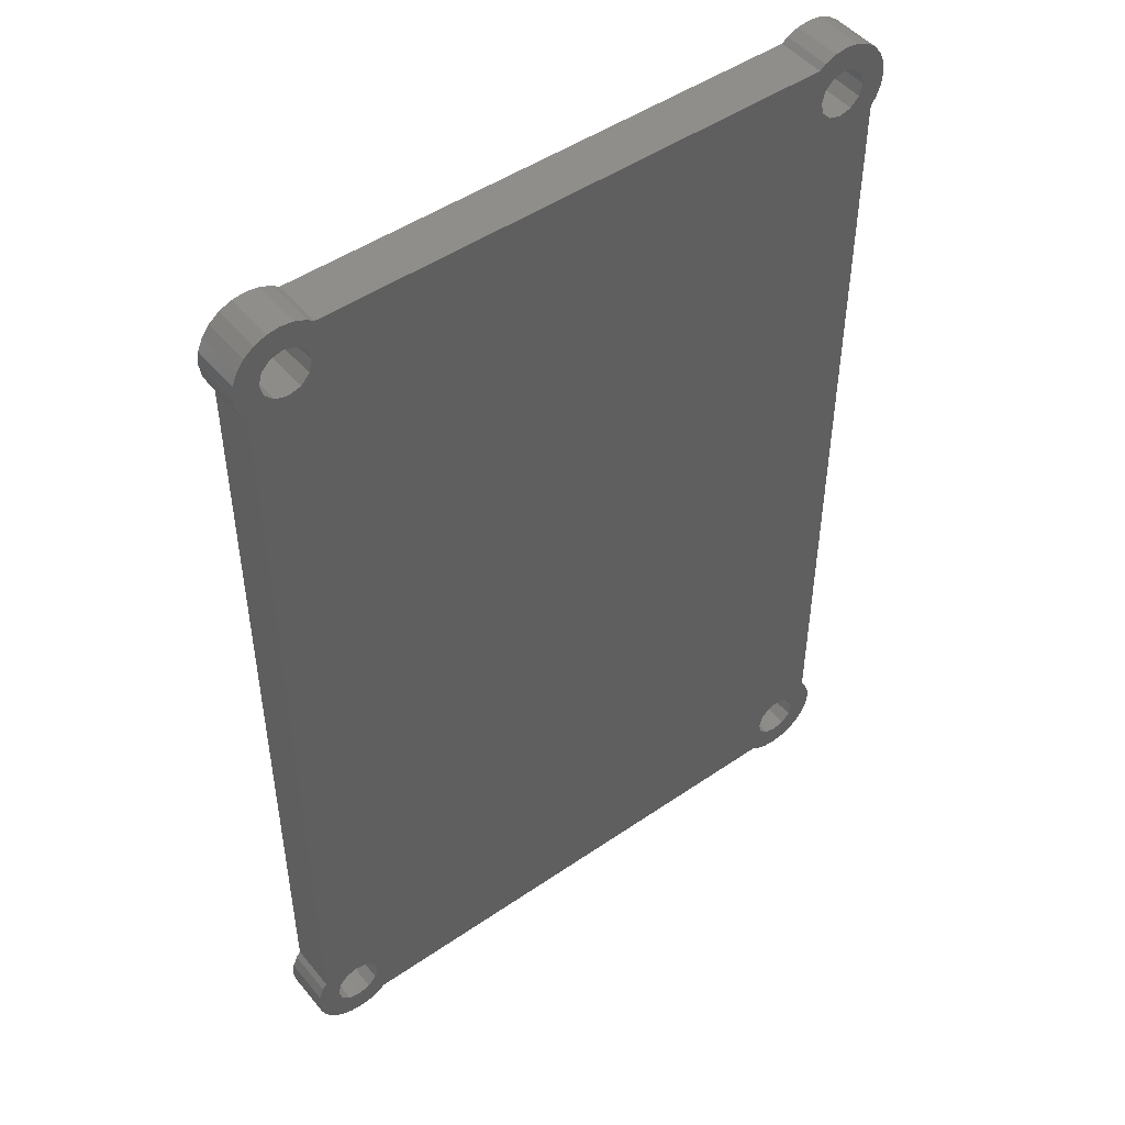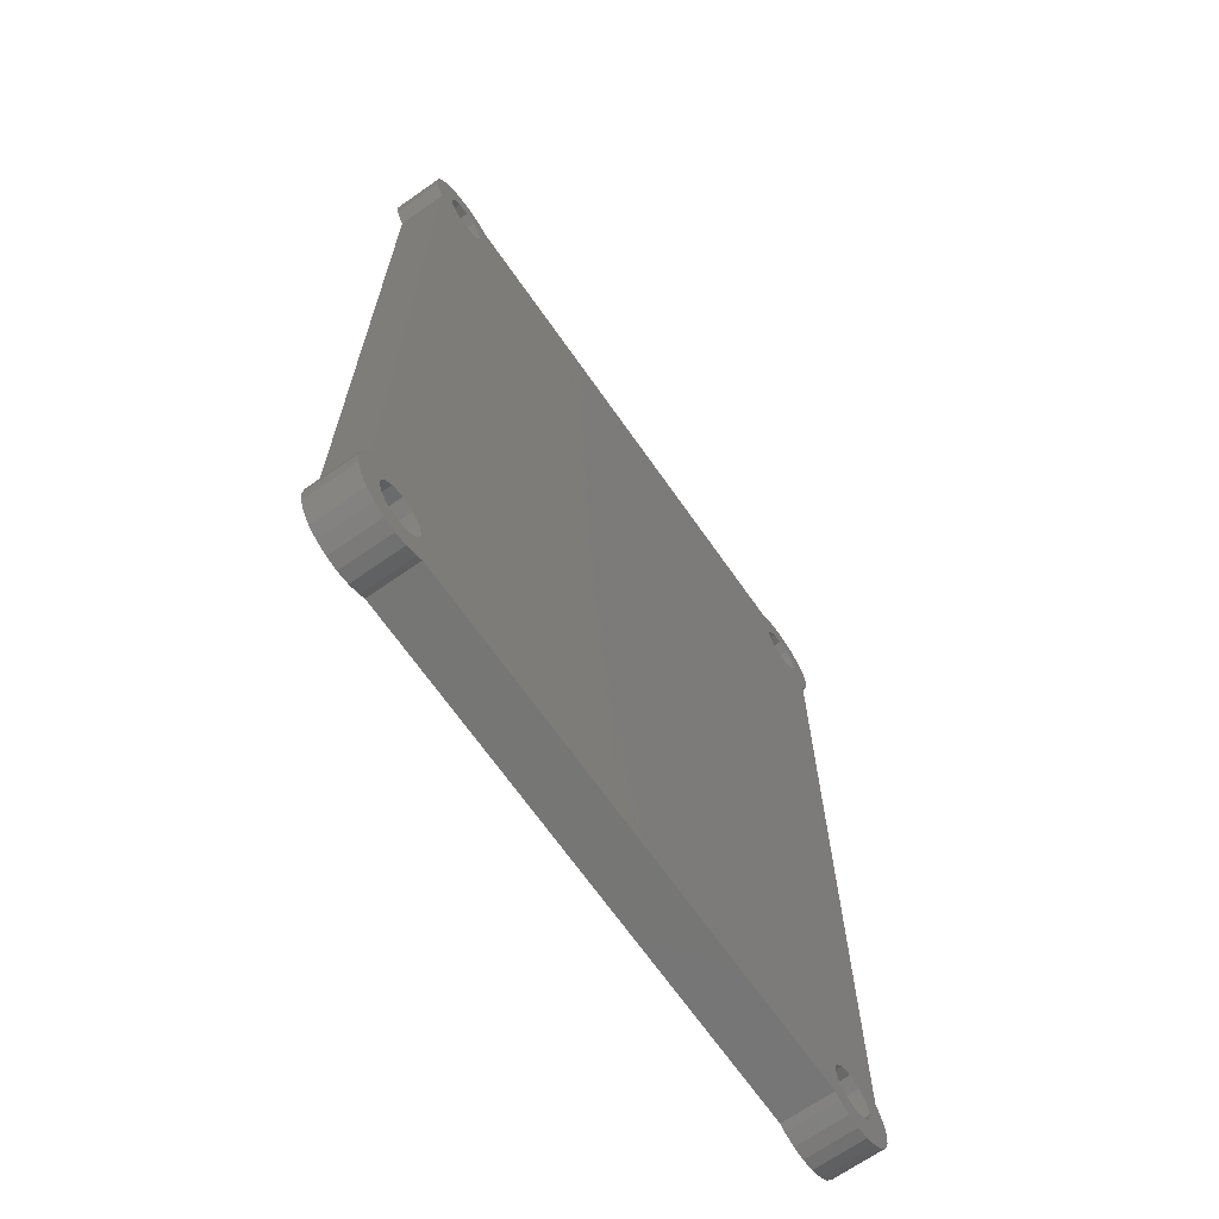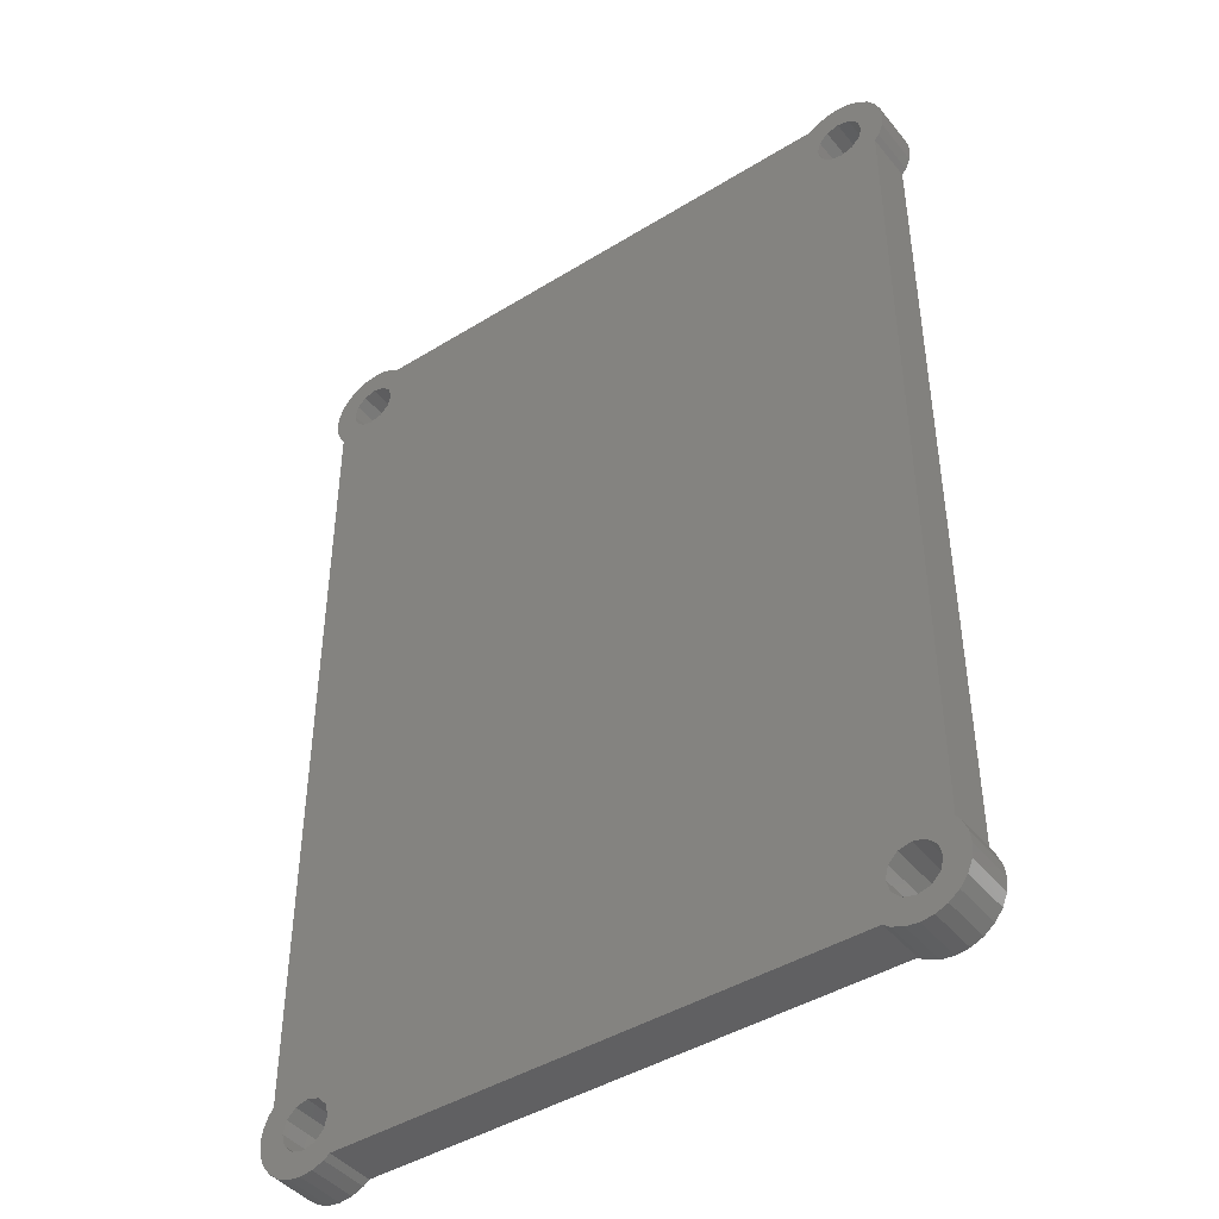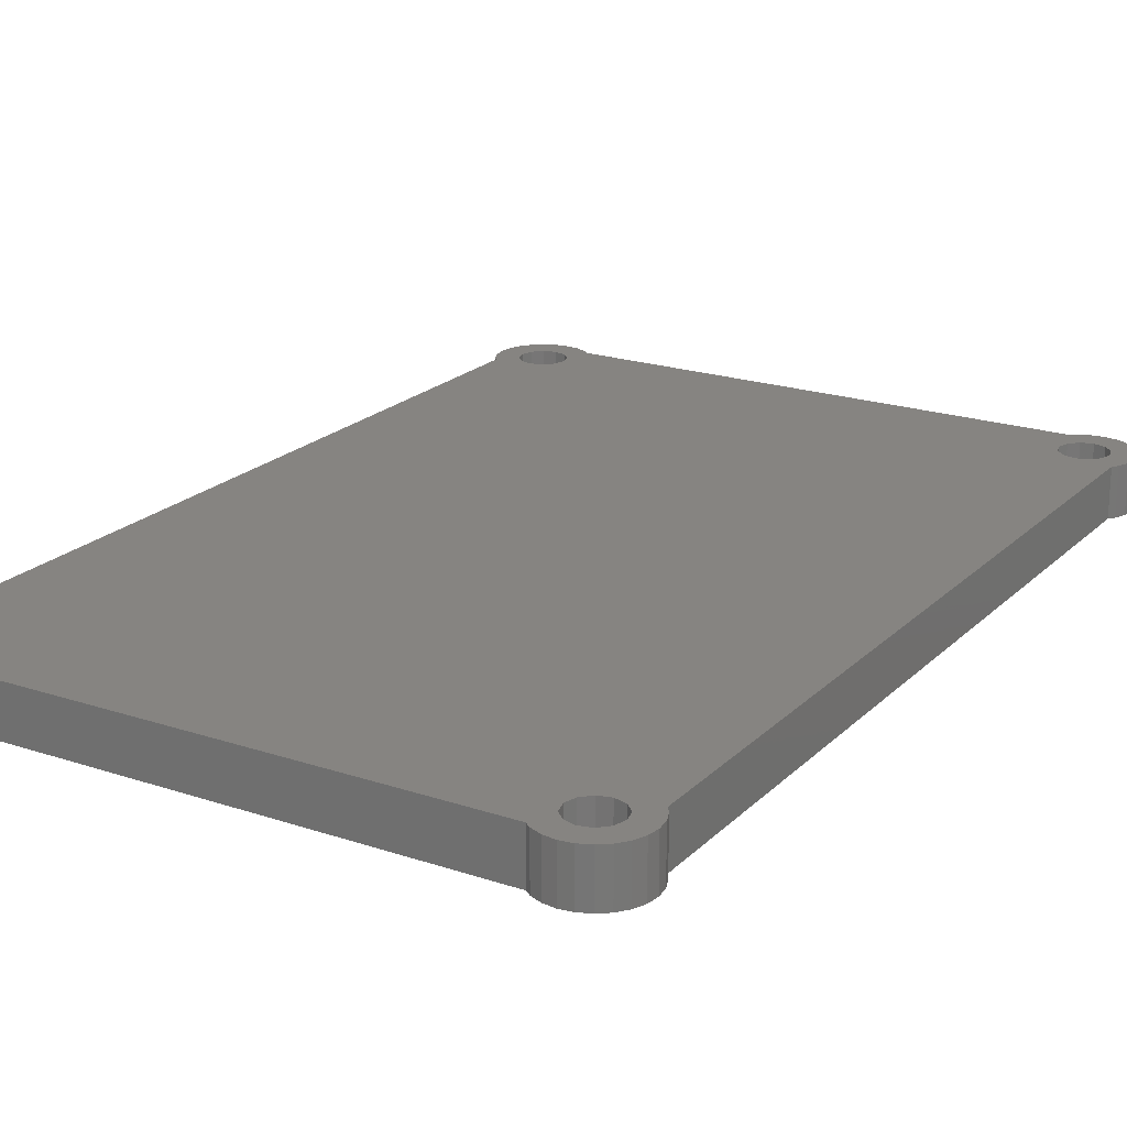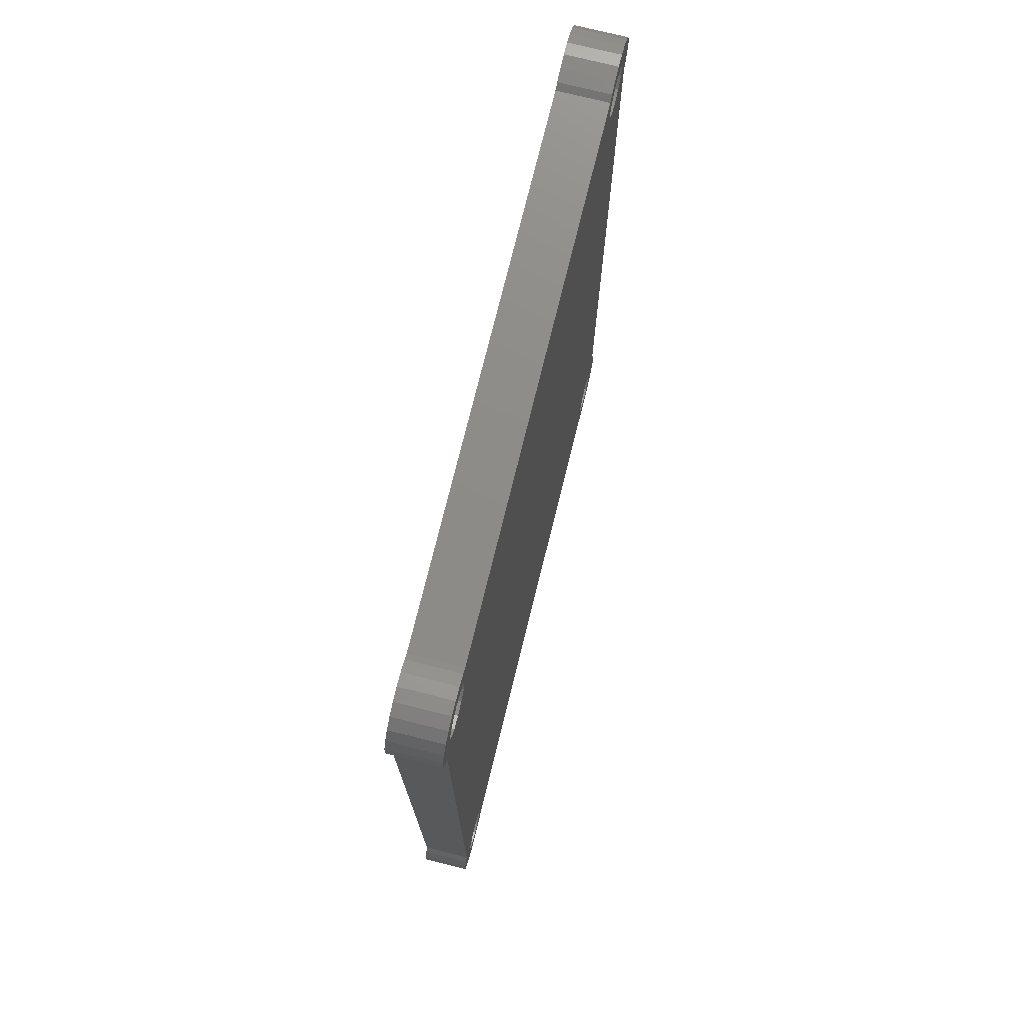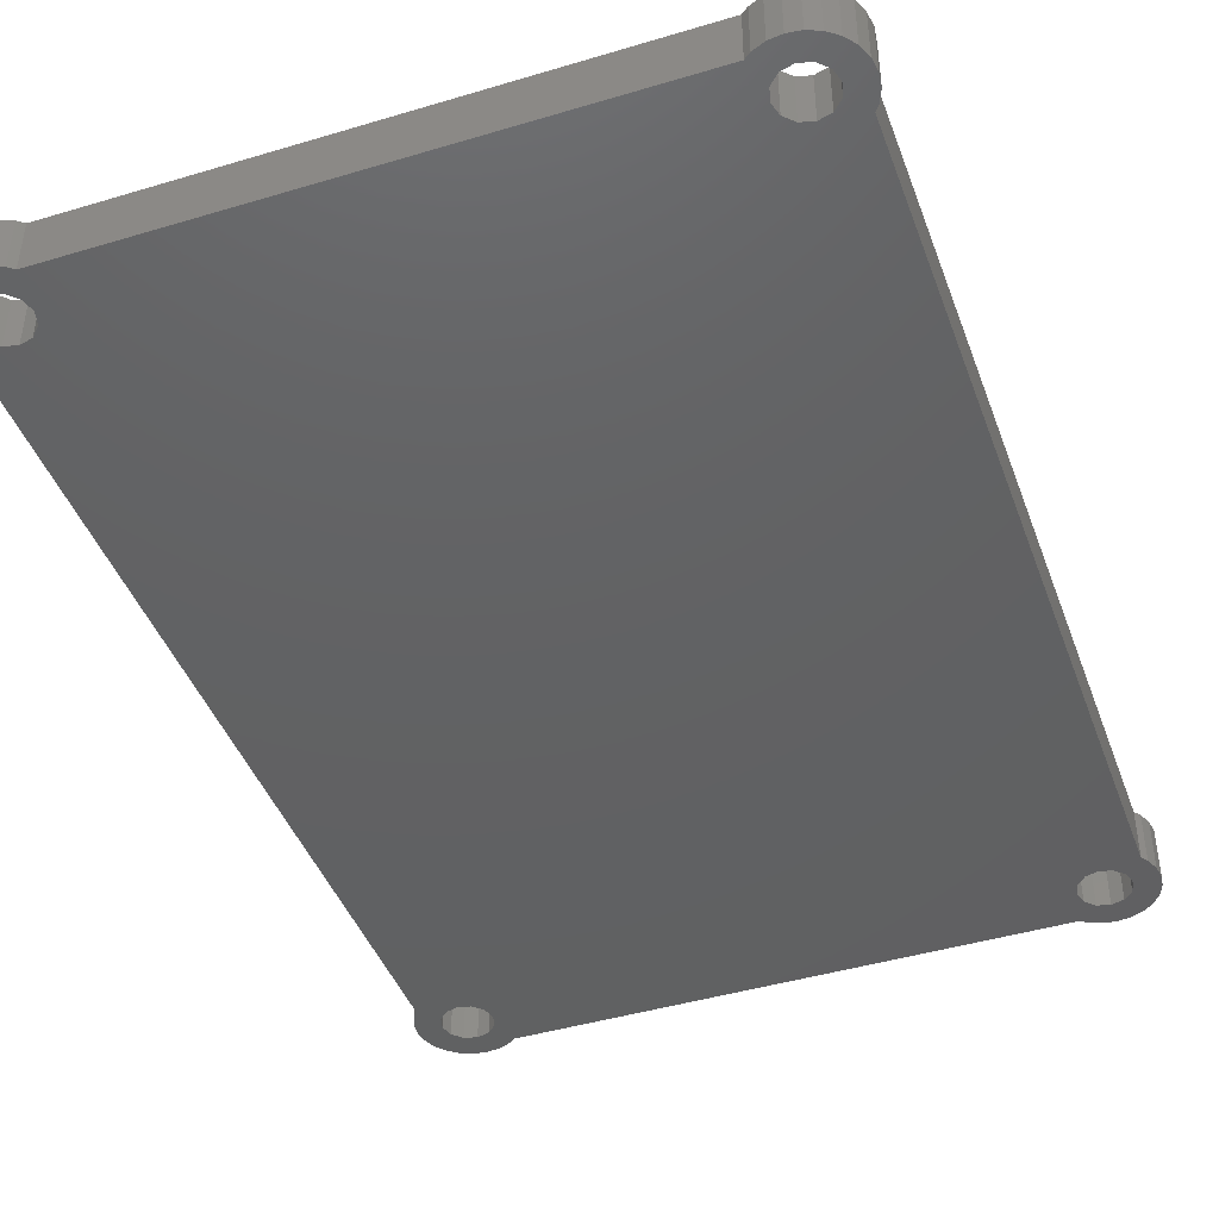
<metadata>
{"format":"stl","ext":"stl","renderer":"f3d","projection":"perspective","resolution":1024,"background":"white","views":[{"elev":48.1,"azim":142.4,"up":"+Y"},{"elev":-68.2,"azim":125.0,"up":"+Y"},{"elev":-43.6,"azim":-144.0,"up":"+Y"},{"elev":20.7,"azim":31.2,"up":"+Z"},{"elev":75.2,"azim":-76.1,"up":"+Y"},{"elev":-43.5,"azim":19.5,"up":"+Z"}]}
</metadata>
<code>
# stl→obj: 216 verts, 444 faces
v 75 -16.32 0
v 78.67 -16.32 0
v 78.42 -18.23 0
v 77.69 -20 0
v 78.42 -14.42 0
v 74.51 -14.49 0
v 77.69 -12.65 0
v 76.52 -21.52 0
v 75 116.3 0
v 78.67 116.3 0
v 78.42 114.4 0
v 74.51 114.5 0
v 77.69 112.7 0
v 78.42 118.2 0
v 77 111.8 0
v 74.63 117.7 0
v 77 -11.75 0
v 73.16 -19.51 0
v 75 -22.69 0
v 73.16 -13.14 0
v 77.69 120 0
v 74.51 118.2 0
v 76.52 121.5 0
v 73.16 119.5 0
v 75 122.7 0
v 73.23 123.4 0
v 72.7 119.6 0
v 71.33 120 0
v 71.33 123.7 0
v 69.42 123.4 0
v 69.49 119.5 0
v 66.75 122 0
v 68.14 118.2 0
v 67.65 116.3 0
v 67.65 122.7 0
v 69.49 -13.14 0
v -14.49 -13.14 0
v 69.49 113.1 0
v -13.14 114.5 0
v -12.65 116.3 0
v -14.49 113.1 0
v -16.32 -12.65 0
v -16.32 112.7 0
v -22 -11.75 0
v -18.16 -13.14 0
v -19.51 -14.49 0
v -22 111.8 0
v -23.42 -14.42 0
v -20 -16.32 0
v -18.16 113.1 0
v -11.75 -22 0
v -13.14 -18.16 0
v -12.65 -16.32 0
v -14.49 -19.51 0
v -12.65 -22.69 0
v -14.42 -23.42 0
v -16.32 -20 0
v -16.32 -23.68 0
v -18.23 -23.42 0
v -17.7 -19.63 0
v -18.16 -19.51 0
v -20 -22.69 0
v -21.52 -21.52 0
v -19.51 -18.16 0
v -22.69 -20 0
v -19.63 -17.7 0
v -19.51 114.5 0
v -23.42 -18.23 0
v -22.69 112.7 0
v -23.42 114.4 0
v -23.68 -16.32 0
v -22.69 -12.65 0
v 71.33 -12.65 0
v 73.16 113.1 0
v 71.33 112.7 0
v -13.14 -14.49 0
v 68.14 -14.49 0
v 67.65 -16.32 0
v 74.63 -17.7 0
v 74.51 -18.16 0
v 73.23 -23.42 0
v 72.7 -19.63 0
v 71.33 -20 0
v 71.33 -23.68 0
v 69.42 -23.42 0
v 69.49 -19.51 0
v 67.65 -22.69 0
v 66.75 -22 0
v 68.14 -18.16 0
v 68.14 114.5 0
v -11.75 122 0
v -13.14 118.2 0
v -14.49 119.5 0
v -12.65 122.7 0
v -14.42 123.4 0
v -16.32 120 0
v -16.32 123.7 0
v -18.23 123.4 0
v -17.7 119.6 0
v -18.16 119.5 0
v -20 122.7 0
v -19.51 118.2 0
v -19.63 117.7 0
v -20 116.3 0
v -21.52 121.5 0
v -22.69 120 0
v -23.68 116.3 0
v -23.42 118.2 0
v 75 116.3 7.5
v 78.67 116.3 7.5
v 78.42 118.2 7.5
v 77.69 120 7.5
v 78.42 114.4 7.5
v 74.51 114.5 7.5
v 77.69 112.7 7.5
v 76.52 121.5 7.5
v 75 -16.32 7.5
v 78.67 -16.32 7.5
v 78.42 -14.42 7.5
v 74.51 -14.49 7.5
v 77.69 -12.65 7.5
v 78.42 -18.23 7.5
v 77 -11.75 7.5
v 74.63 -17.7 7.5
v 77 111.8 7.5
v 73.16 119.5 7.5
v 75 122.7 7.5
v 73.16 113.1 7.5
v 77.69 -20 7.5
v 74.51 -18.16 7.5
v 76.52 -21.52 7.5
v 73.16 -19.51 7.5
v 75 -22.69 7.5
v 73.23 -23.42 7.5
v 72.7 -19.63 7.5
v 71.33 -20 7.5
v 71.33 -23.68 7.5
v 69.42 -23.42 7.5
v 69.49 -19.51 7.5
v 66.75 -22 7.5
v 68.14 -18.16 7.5
v 67.65 -16.32 7.5
v 67.65 -22.69 7.5
v 69.49 113.1 7.5
v -14.49 113.1 7.5
v 69.49 -13.14 7.5
v -13.14 -14.49 7.5
v -12.65 -16.32 7.5
v -14.49 -13.14 7.5
v -16.32 112.7 7.5
v -16.32 -12.65 7.5
v -22 111.8 7.5
v -18.16 113.1 7.5
v -19.51 114.5 7.5
v -22 -11.75 7.5
v -23.42 114.4 7.5
v -20 116.3 7.5
v -18.16 -13.14 7.5
v -11.75 122 7.5
v -13.14 118.2 7.5
v -12.65 116.3 7.5
v -14.49 119.5 7.5
v -12.65 122.7 7.5
v -14.42 123.4 7.5
v -16.32 120 7.5
v -16.32 123.7 7.5
v -18.23 123.4 7.5
v -17.7 119.6 7.5
v -18.16 119.5 7.5
v -20 122.7 7.5
v -21.52 121.5 7.5
v -19.51 118.2 7.5
v -22.69 120 7.5
v -19.63 117.7 7.5
v -19.51 -14.49 7.5
v -23.42 118.2 7.5
v -22.69 -12.65 7.5
v -23.42 -14.42 7.5
v -23.68 116.3 7.5
v -22.69 112.7 7.5
v 71.33 112.7 7.5
v 73.16 -13.14 7.5
v 71.33 -12.65 7.5
v -13.14 114.5 7.5
v 68.14 114.5 7.5
v 67.65 116.3 7.5
v 74.63 117.7 7.5
v 74.51 118.2 7.5
v 73.23 123.4 7.5
v 72.7 119.6 7.5
v 71.33 120 7.5
v 71.33 123.7 7.5
v 69.42 123.4 7.5
v 69.49 119.5 7.5
v 67.65 122.7 7.5
v 66.75 122 7.5
v 68.14 118.2 7.5
v 68.14 -14.49 7.5
v -11.75 -22 7.5
v -13.14 -18.16 7.5
v -14.49 -19.51 7.5
v -12.65 -22.69 7.5
v -14.42 -23.42 7.5
v -16.32 -20 7.5
v -16.32 -23.68 7.5
v -18.23 -23.42 7.5
v -17.7 -19.63 7.5
v -18.16 -19.51 7.5
v -20 -22.69 7.5
v -19.51 -18.16 7.5
v -19.63 -17.7 7.5
v -20 -16.32 7.5
v -21.52 -21.52 7.5
v -22.69 -20 7.5
v -23.68 -16.32 7.5
v -23.42 -18.23 7.5
f 1 2 3
f 1 3 4
f 2 1 5
f 6 5 1
f 5 6 7
f 1 4 8
f 9 10 11
f 12 11 13
f 10 9 14
f 12 13 15
f 16 14 9
f 7 6 17
f 18 8 19
f 20 17 6
f 14 16 21
f 22 21 16
f 21 22 23
f 24 23 22
f 23 24 25
f 25 24 26
f 27 26 24
f 28 26 27
f 28 29 26
f 30 28 31
f 28 30 29
f 32 31 33
f 32 33 34
f 31 35 30
f 36 37 38
f 38 39 40
f 41 38 37
f 38 41 39
f 42 41 37
f 42 43 41
f 44 42 45
f 42 44 43
f 44 45 46
f 47 43 44
f 48 46 49
f 43 47 50
f 51 52 53
f 54 55 56
f 51 54 52
f 57 56 58
f 56 57 54
f 59 57 58
f 57 59 60
f 60 59 61
f 62 61 59
f 63 61 62
f 61 63 64
f 65 64 63
f 64 65 66
f 50 47 67
f 68 66 65
f 69 67 47
f 70 67 69
f 66 68 49
f 71 49 68
f 48 49 71
f 46 72 44
f 46 48 72
f 73 17 20
f 11 12 9
f 17 73 15
f 15 74 12
f 75 15 73
f 15 75 74
f 36 75 73
f 36 38 75
f 76 77 53
f 77 76 36
f 53 77 78
f 37 36 76
f 8 79 1
f 8 80 79
f 18 19 81
f 8 18 80
f 81 82 18
f 83 81 84
f 81 83 82
f 85 83 84
f 83 85 86
f 87 86 85
f 88 86 87
f 86 88 89
f 89 88 78
f 53 78 88
f 38 40 90
f 31 32 35
f 53 88 51
f 90 40 34
f 54 51 55
f 34 40 32
f 32 40 91
f 92 91 40
f 93 91 92
f 91 93 94
f 94 93 95
f 96 95 93
f 96 97 95
f 98 96 99
f 98 99 100
f 96 98 97
f 101 100 102
f 101 102 103
f 101 103 104
f 100 101 98
f 104 105 101
f 67 70 104
f 104 106 105
f 104 70 107
f 104 108 106
f 104 107 108
f 109 110 111
f 109 111 112
f 110 109 113
f 114 113 109
f 113 114 115
f 109 112 116
f 117 118 119
f 120 119 121
f 118 117 122
f 120 121 123
f 124 122 117
f 115 114 125
f 126 116 127
f 128 125 114
f 122 124 129
f 130 129 124
f 129 130 131
f 132 131 130
f 131 132 133
f 133 132 134
f 135 134 132
f 136 134 135
f 136 137 134
f 138 136 139
f 136 138 137
f 140 139 141
f 140 141 142
f 139 143 138
f 144 145 146
f 146 147 148
f 149 146 145
f 146 149 147
f 150 149 145
f 150 151 149
f 152 150 153
f 150 152 151
f 152 153 154
f 155 151 152
f 156 154 157
f 151 155 158
f 159 160 161
f 162 163 164
f 159 162 160
f 165 164 166
f 164 165 162
f 167 165 166
f 165 167 168
f 168 167 169
f 170 169 167
f 171 169 170
f 169 171 172
f 173 172 171
f 172 173 174
f 158 155 175
f 176 174 173
f 177 175 155
f 178 175 177
f 174 176 157
f 179 157 176
f 156 157 179
f 154 180 152
f 154 156 180
f 181 125 128
f 119 120 117
f 125 181 123
f 123 182 120
f 183 123 181
f 123 183 182
f 144 183 181
f 144 146 183
f 184 185 161
f 185 184 144
f 161 185 186
f 145 144 184
f 116 187 109
f 116 188 187
f 126 127 189
f 116 126 188
f 189 190 126
f 191 189 192
f 189 191 190
f 193 191 192
f 191 193 194
f 195 194 193
f 196 194 195
f 194 196 197
f 197 196 186
f 161 186 196
f 146 148 198
f 139 140 143
f 161 196 159
f 198 148 142
f 162 159 163
f 142 148 140
f 140 148 199
f 200 199 148
f 201 199 200
f 199 201 202
f 202 201 203
f 204 203 201
f 204 205 203
f 206 204 207
f 206 207 208
f 204 206 205
f 209 208 210
f 209 210 211
f 209 211 212
f 208 209 206
f 212 213 209
f 175 178 212
f 212 214 213
f 212 178 215
f 212 216 214
f 212 215 216
f 60 208 207
f 208 60 61
f 210 66 211
f 66 210 64
f 208 64 210
f 64 208 61
f 174 102 172
f 102 174 103
f 100 168 169
f 168 100 99
f 172 100 169
f 100 172 102
f 18 135 132
f 135 18 82
f 80 132 130
f 132 80 18
f 80 124 79
f 124 80 130
f 16 188 22
f 188 16 187
f 27 126 190
f 126 27 24
f 22 126 24
f 126 22 188
f 123 15 125
f 15 123 17
f 51 140 199
f 140 51 88
f 44 152 47
f 152 44 155
f 32 159 196
f 159 32 91
f 71 178 48
f 178 71 215
f 59 205 206
f 205 59 58
f 63 214 65
f 214 63 213
f 68 215 71
f 215 68 216
f 72 155 44
f 155 72 177
f 48 177 72
f 177 48 178
f 58 203 205
f 203 58 56
f 63 209 213
f 209 63 62
f 65 216 68
f 216 65 214
f 56 202 203
f 202 56 55
f 62 206 209
f 206 62 59
f 55 199 202
f 199 55 51
f 53 147 76
f 147 53 148
f 212 46 175
f 46 212 49
f 45 151 158
f 151 45 42
f 76 149 37
f 149 76 147
f 175 45 158
f 45 175 46
f 54 204 201
f 204 54 57
f 52 201 200
f 201 52 54
f 42 149 151
f 149 42 37
f 52 148 53
f 148 52 200
f 57 207 204
f 207 57 60
f 211 49 212
f 49 211 66
f 107 176 108
f 176 107 179
f 95 166 164
f 166 95 97
f 47 180 69
f 180 47 152
f 101 171 170
f 171 101 105
f 97 167 166
f 167 97 98
f 70 179 107
f 179 70 156
f 94 164 163
f 164 94 95
f 91 163 159
f 163 91 94
f 106 171 105
f 171 106 173
f 108 173 106
f 173 108 176
f 98 170 167
f 170 98 101
f 69 156 70
f 156 69 180
f 40 160 92
f 160 40 161
f 157 103 174
f 103 157 104
f 99 165 168
f 165 99 96
f 92 162 93
f 162 92 160
f 41 150 145
f 150 41 43
f 41 184 39
f 184 41 145
f 96 162 165
f 162 96 93
f 39 161 40
f 161 39 184
f 43 153 150
f 153 43 50
f 153 67 154
f 67 153 50
f 154 104 157
f 104 154 67
f 118 5 119
f 5 118 2
f 85 137 138
f 137 85 84
f 121 17 123
f 17 121 7
f 119 7 121
f 7 119 5
f 129 3 122
f 3 129 4
f 122 2 118
f 2 122 3
f 84 134 137
f 134 84 81
f 88 143 140
f 143 88 87
f 131 4 129
f 4 131 8
f 81 133 134
f 133 81 19
f 87 138 143
f 138 87 85
f 19 131 133
f 131 19 8
f 1 120 6
f 120 1 117
f 142 77 198
f 77 142 78
f 36 183 146
f 183 36 73
f 20 120 182
f 120 20 6
f 77 146 198
f 146 77 36
f 82 136 135
f 136 82 83
f 73 182 183
f 182 73 20
f 79 117 1
f 117 79 124
f 83 139 136
f 139 83 86
f 86 141 139
f 141 86 89
f 141 78 142
f 78 141 89
f 110 14 111
f 14 110 10
f 26 192 189
f 192 26 29
f 112 23 116
f 23 112 21
f 111 21 112
f 21 111 14
f 35 196 195
f 196 35 32
f 29 193 192
f 193 29 30
f 115 11 113
f 11 115 13
f 25 189 127
f 189 25 26
f 23 127 116
f 127 23 25
f 30 195 193
f 195 30 35
f 113 10 110
f 10 113 11
f 125 13 115
f 13 125 15
f 9 187 16
f 187 9 109
f 186 33 197
f 33 186 34
f 31 191 194
f 191 31 28
f 197 31 194
f 31 197 33
f 74 181 128
f 181 74 75
f 74 114 12
f 114 74 128
f 28 190 191
f 190 28 27
f 12 109 9
f 109 12 114
f 75 144 181
f 144 75 38
f 144 90 185
f 90 144 38
f 185 34 186
f 34 185 90

</code>
